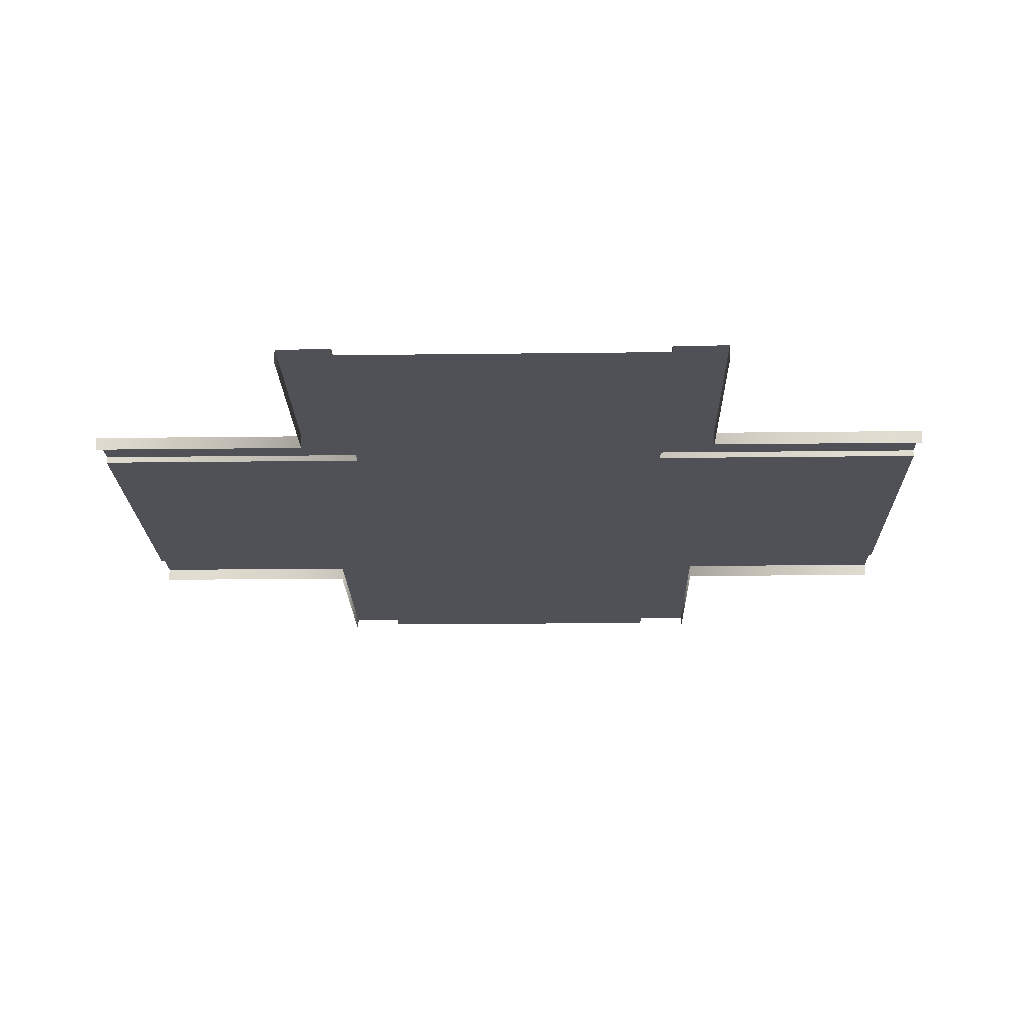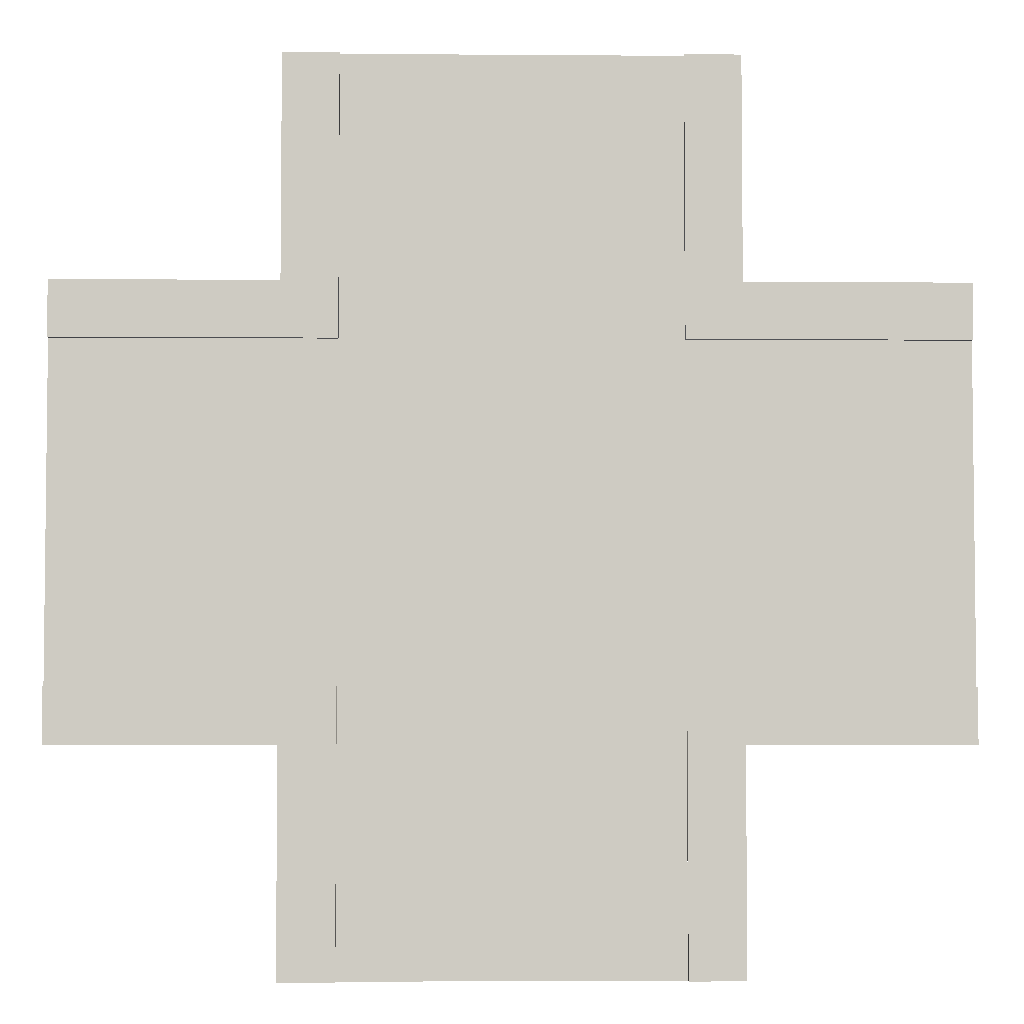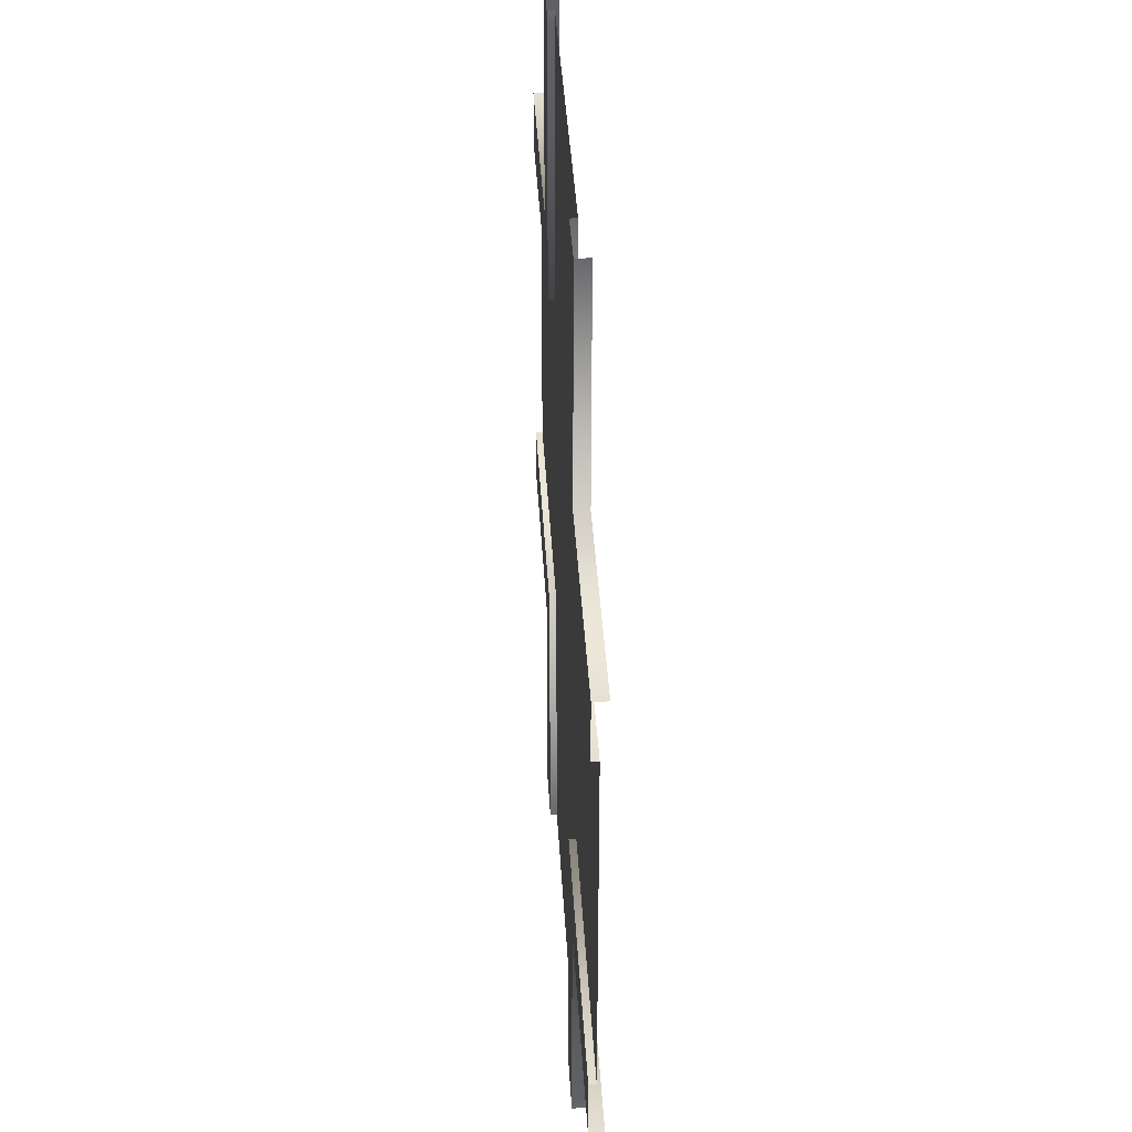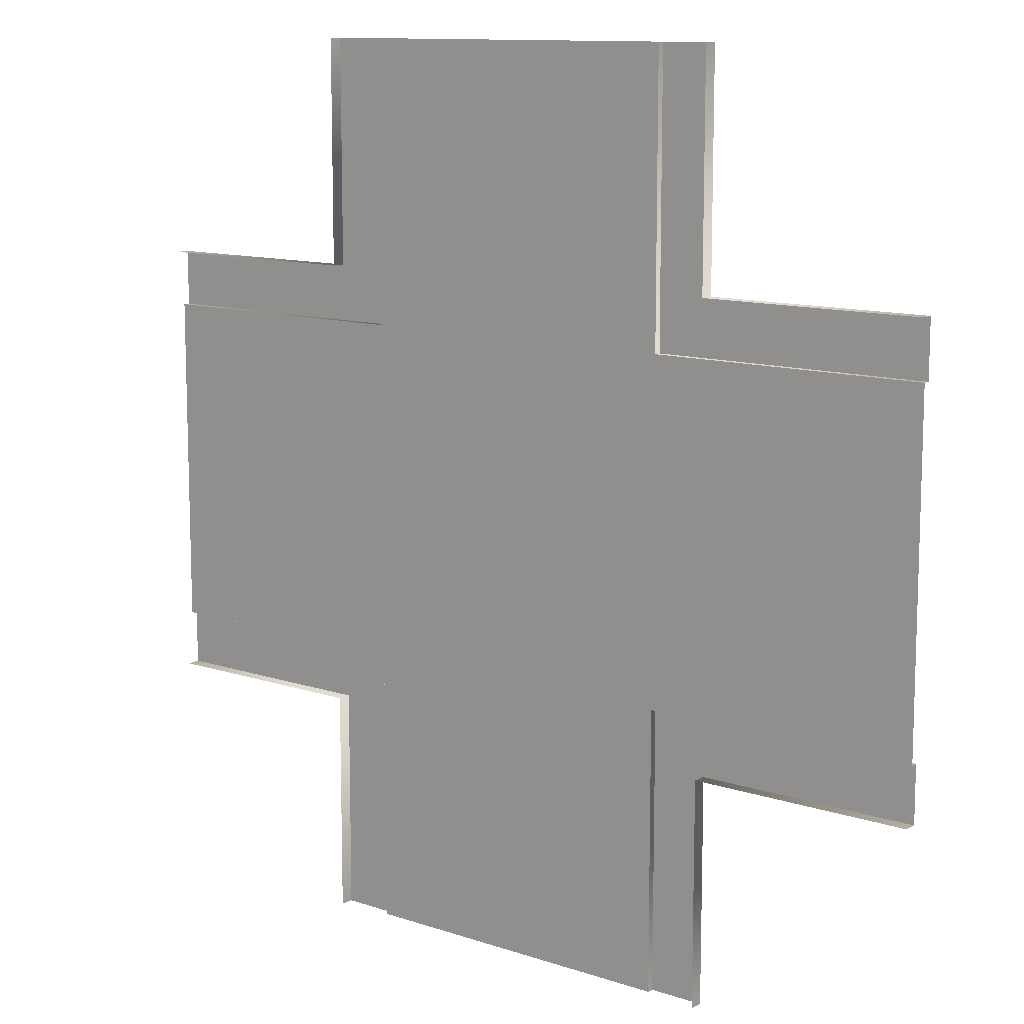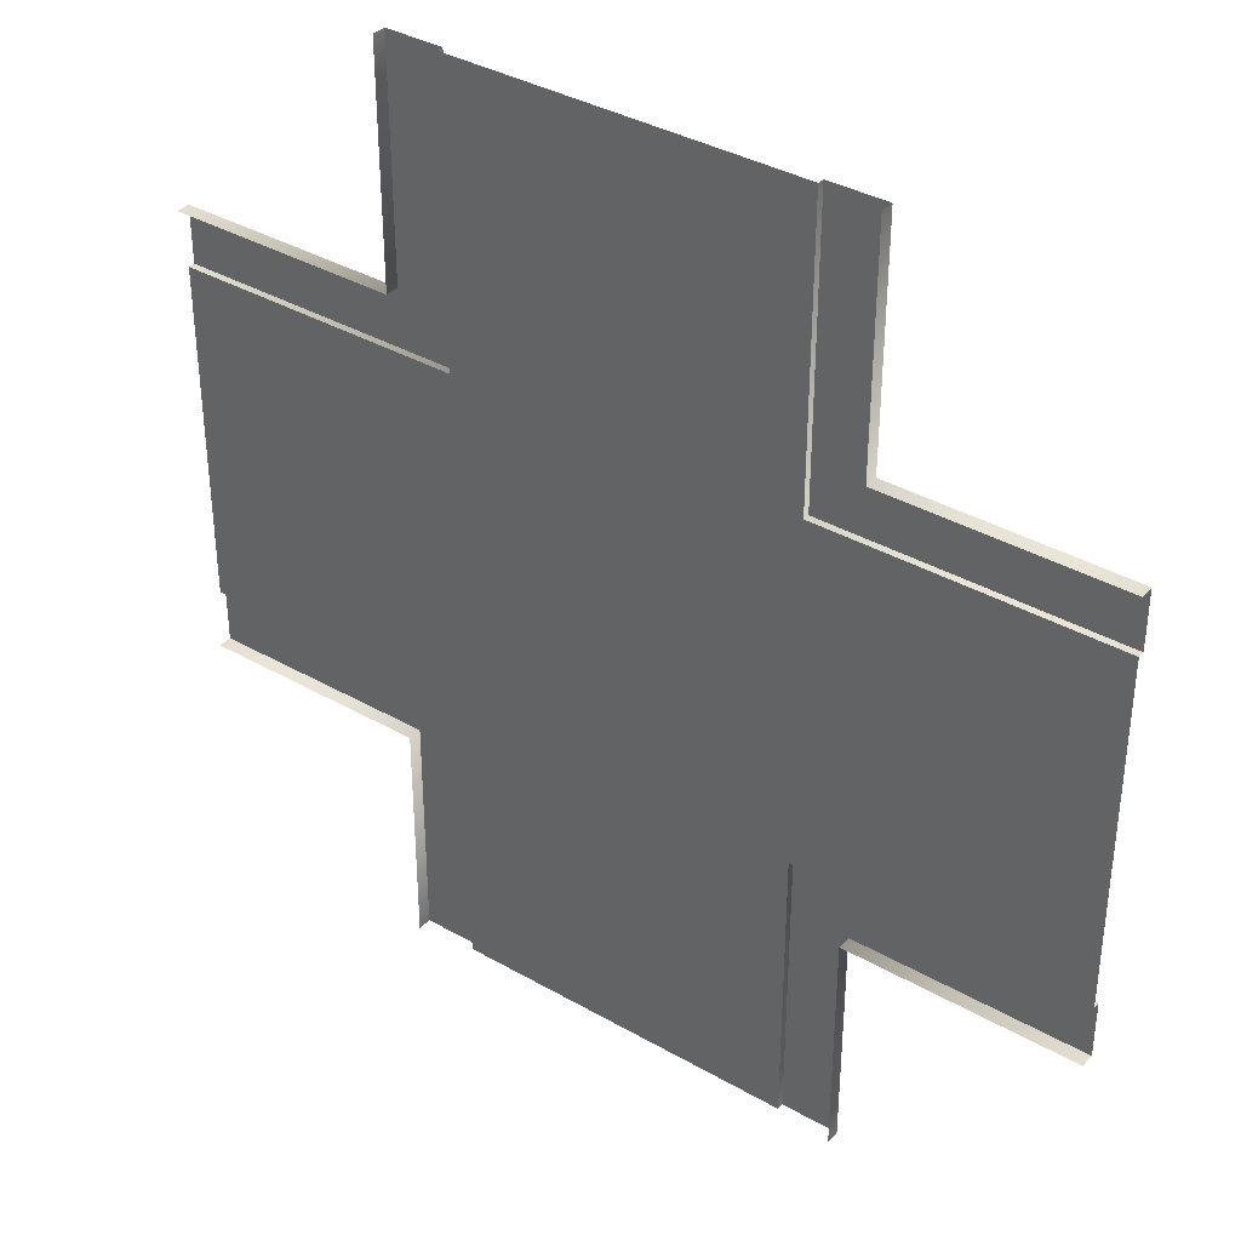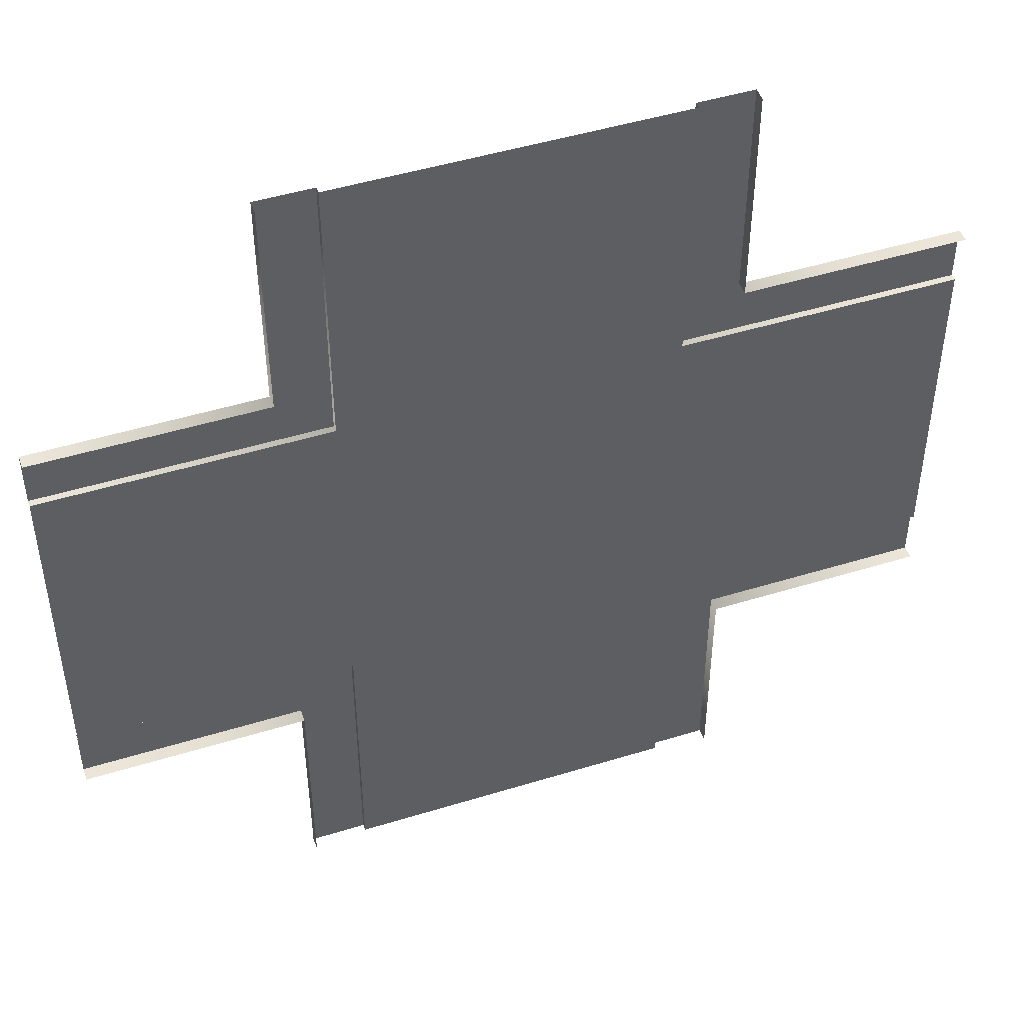
<metadata>
{"format":"obj","ext":"obj","renderer":"f3d","projection":"perspective","resolution":1024,"background":"white","views":[{"elev":-20.3,"azim":91.3,"up":"+Y"},{"elev":-4.1,"azim":178.6,"up":"+Z"},{"elev":37.5,"azim":-93.1,"up":"+Z"},{"elev":11.4,"azim":39.1,"up":"+Z"},{"elev":36.8,"azim":36.6,"up":"+Z"},{"elev":47.5,"azim":-19.2,"up":"+Z"}]}
</metadata>
<code>
v -6 0.2499 -22
v -14 0.2499 -26.72
v -6 0.2499 -26.72
v -14 0.2499 -22
v -2 0.2499 -22
v -2 0.2499 -26.72
v -2 0.2499 -14
v 2.83 0.2499 -22
v 2.83 0.2499 -14
v -2 0.2499 -22
v -2 0.2499 -10
v 2.83 0.2499 -10
v -6 0.2499 0.0004052
v -14 0.2499 -4.716
v -6 0.2499 -4.716
v -14 0.2499 0.0002894
v -2 0.2499 0.0002896
v -2 0.2499 -4.716
v -18.72 0.2499 -22
v -14 0.2499 -14
v -18.72 0.2499 -14
v -14 0.2499 -22
v -14 0.2499 -10
v -18.72 0.2499 -10
v -14 0.2499 -14
v -6 0.2499 -10
v -14 0.2499 -10
v -6 0.2499 -14
v -2 0.2499 -22
v -6 0.2499 -14
v -6 0.2499 -22
v -2 0.2499 -14
v -14 0.2499 -22
v -6 0.2499 -14
v -14 0.2499 -14
v -6 0.2499 -22
v -2 0.2499 -14
v -6 0.2499 -10
v -6 0.2499 -14
v -2 0.2499 -10
v -6 0.2499 -32
v -14 0.2499 -26.72
v -14 0.2499 -32
v -6 0.2499 -26.72
v -2 0.2499 -32
v -2 0.2499 -26.72
v 8 0.2499 -14
v 2.83 0.2499 -22
v 8 0.2499 -22
v 2.83 0.2499 -14
v 8 0.2499 -10
v 2.83 0.2499 -10
v -6 0.2499 -10
v -14 0.2499 -4.716
v -14 0.2499 -10
v -6 0.2499 -4.716
v -2 0.2499 -10
v -2 0.2499 -4.716
v -24 0.2499 -22
v -18.72 0.2499 -14
v -24 0.2499 -14
v -18.72 0.2499 -22
v -18.72 0.2499 -10
v -24 0.2499 -10
v -2 0.4857 -22
v 8 0.4857 -24
v 8 0.4857 -22
v 4.798e-05 0.4857 -24
v -2 0.2499 -22
v 8 0.4857 -22
v 8 0.2499 -22
v -2 0.4857 -22
v 4.798e-05 0.4857 -24
v 8 9.212e-05 -24
v 8 0.4857 -24
v 4.807e-05 9.066e-05 -24
v -2 0.4857 -32
v 4.798e-05 0.4857 -24
v -2 0.4857 -22
v 5.129e-05 0.4857 -32
v -2 0.2499 -32
v -2 0.4857 -22
v -2 0.2499 -22
v -2 0.4857 -32
v 5.129e-05 0.4857 -32
v 4.807e-05 9.066e-05 -24
v 4.798e-05 0.4857 -24
v 5.137e-05 9.072e-05 -32
v -14 0.4857 -22
v -16 0.4857 -32
v -14 0.4857 -32
v -16 0.4857 -24
v -14 0.2499 -22
v -14 0.4857 -32
v -14 0.2499 -32
v -14 0.4857 -22
v -16 0.4857 -24
v -16 8.792e-05 -32
v -16 0.4857 -32
v -16 8.786e-05 -24
v -24 0.4857 -22
v -16 0.4857 -24
v -14 0.4857 -22
v -24 0.4857 -24
v -24 0.2499 -22
v -14 0.4857 -22
v -14 0.2499 -22
v -24 0.4857 -22
v -24 0.4857 -24
v -16 8.786e-05 -24
v -16 0.4857 -24
v -24 8.652e-05 -24
v -14 0.4857 -10
v -24 0.4857 -8
v -24 0.4857 -10
v -16 0.4857 -8
v -14 0.2499 -10
v -24 0.4857 -10
v -24 0.2499 -10
v -14 0.4857 -10
v -16 0.4857 -8
v -24 8.652e-05 -8
v -24 0.4857 -8
v -16 8.786e-05 -8
v -14 0.4857 0.0001711
v -16 0.4857 -8
v -14 0.4857 -10
v -16 0.4857 0.0001727
v -14 0.2499 0.0002894
v -14 0.4857 -10
v -14 0.2499 -10
v -14 0.4857 0.0001711
v -16 0.4857 0.0001727
v -16 8.786e-05 -8
v -16 0.4857 -8
v -16 8.792e-05 0.0001727
v -2 0.4857 -10
v 3.425e-05 0.4857 0.0001793
v -2 0.4857 0.0001789
v 3.946e-05 0.4857 -8
v -2 0.2499 -10
v -2 0.4857 0.0001789
v -2 0.2499 0.0002896
v -2 0.4857 -10
v 3.946e-05 0.4857 -8
v 3.433e-05 9.072e-05 0.0001793
v 3.425e-05 0.4857 0.0001793
v 3.955e-05 9.066e-05 -8
v 8 0.4857 -10
v 3.946e-05 0.4857 -8
v -2 0.4857 -10
v 8 0.4857 -8
v 8 0.2499 -10
v -2 0.4857 -10
v -2 0.2499 -10
v 8 0.4857 -10
v 8 0.4857 -8
v 3.955e-05 9.066e-05 -8
v 3.946e-05 0.4857 -8
v 8 9.212e-05 -8
g Three_Lane_07
f 3 2 1
f 4 1 2
f 1 5 3
f 6 3 5
f 9 8 7
f 10 7 8
f 7 11 9
f 12 9 11
f 15 14 13
f 16 13 14
f 13 17 15
f 18 15 17
f 21 20 19
f 22 19 20
f 20 21 23
f 24 23 21
f 27 26 25
f 28 25 26
f 31 30 29
f 32 29 30
f 35 34 33
f 36 33 34
f 39 38 37
f 40 37 38
f 43 42 41
f 44 41 42
f 41 44 45
f 46 45 44
f 49 48 47
f 50 47 48
f 47 50 51
f 52 51 50
f 55 54 53
f 56 53 54
f 53 56 57
f 58 57 56
f 61 60 59
f 62 59 60
f 60 61 63
f 64 63 61
f 67 66 65
f 68 65 66
f 71 70 69
f 72 69 70
f 75 74 73
f 76 73 74
f 79 78 77
f 80 77 78
f 83 82 81
f 84 81 82
f 87 86 85
f 88 85 86
f 91 90 89
f 92 89 90
f 95 94 93
f 96 93 94
f 99 98 97
f 100 97 98
f 103 102 101
f 104 101 102
f 107 106 105
f 108 105 106
f 111 110 109
f 112 109 110
f 115 114 113
f 116 113 114
f 119 118 117
f 120 117 118
f 123 122 121
f 124 121 122
f 127 126 125
f 128 125 126
f 131 130 129
f 132 129 130
f 135 134 133
f 136 133 134
f 139 138 137
f 140 137 138
f 143 142 141
f 144 141 142
f 147 146 145
f 148 145 146
f 151 150 149
f 152 149 150
f 155 154 153
f 156 153 154
f 159 158 157
f 160 157 158

</code>
